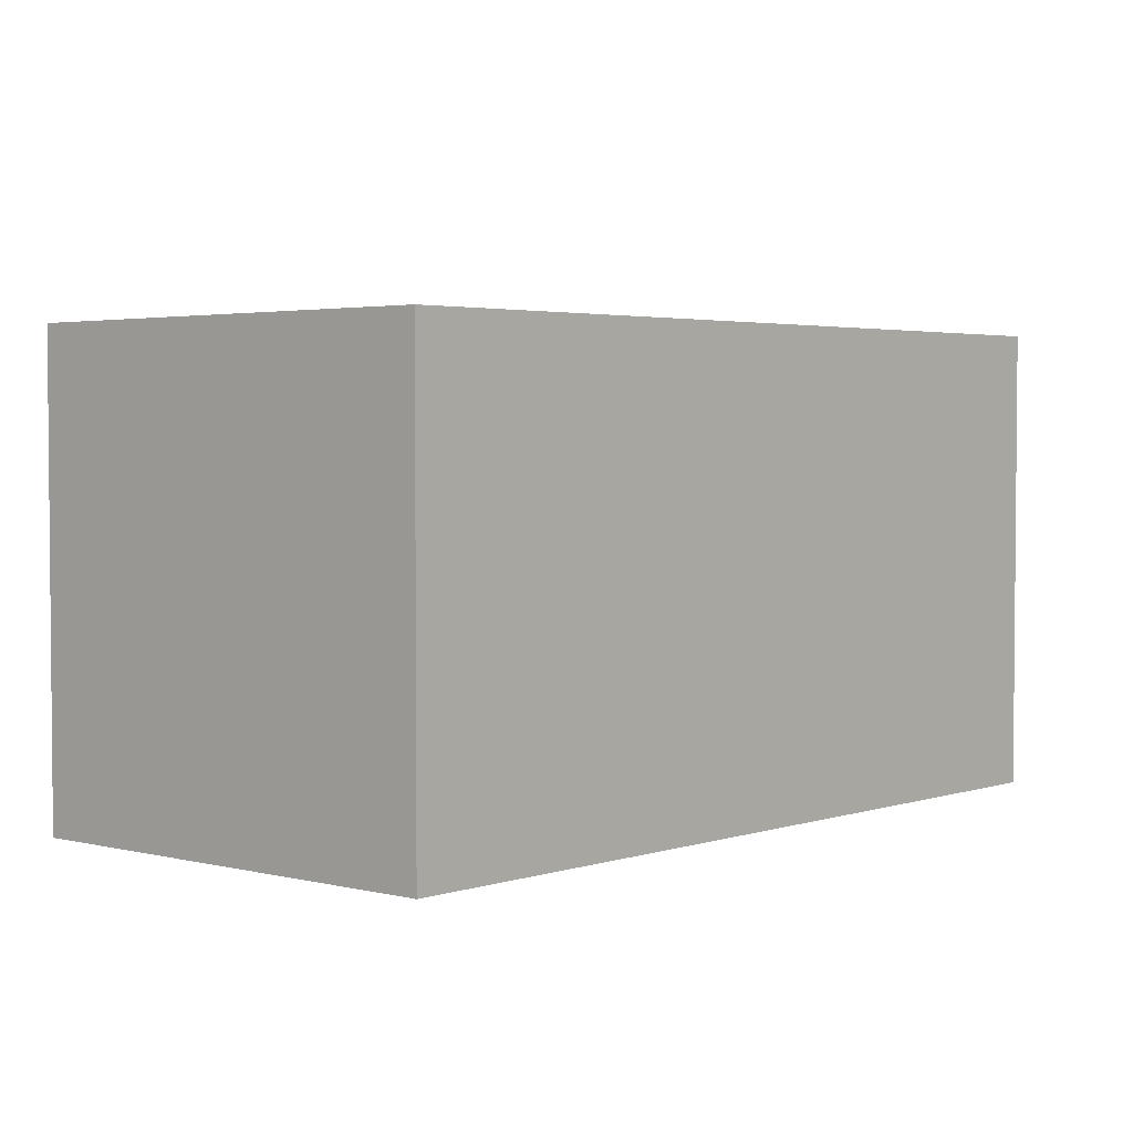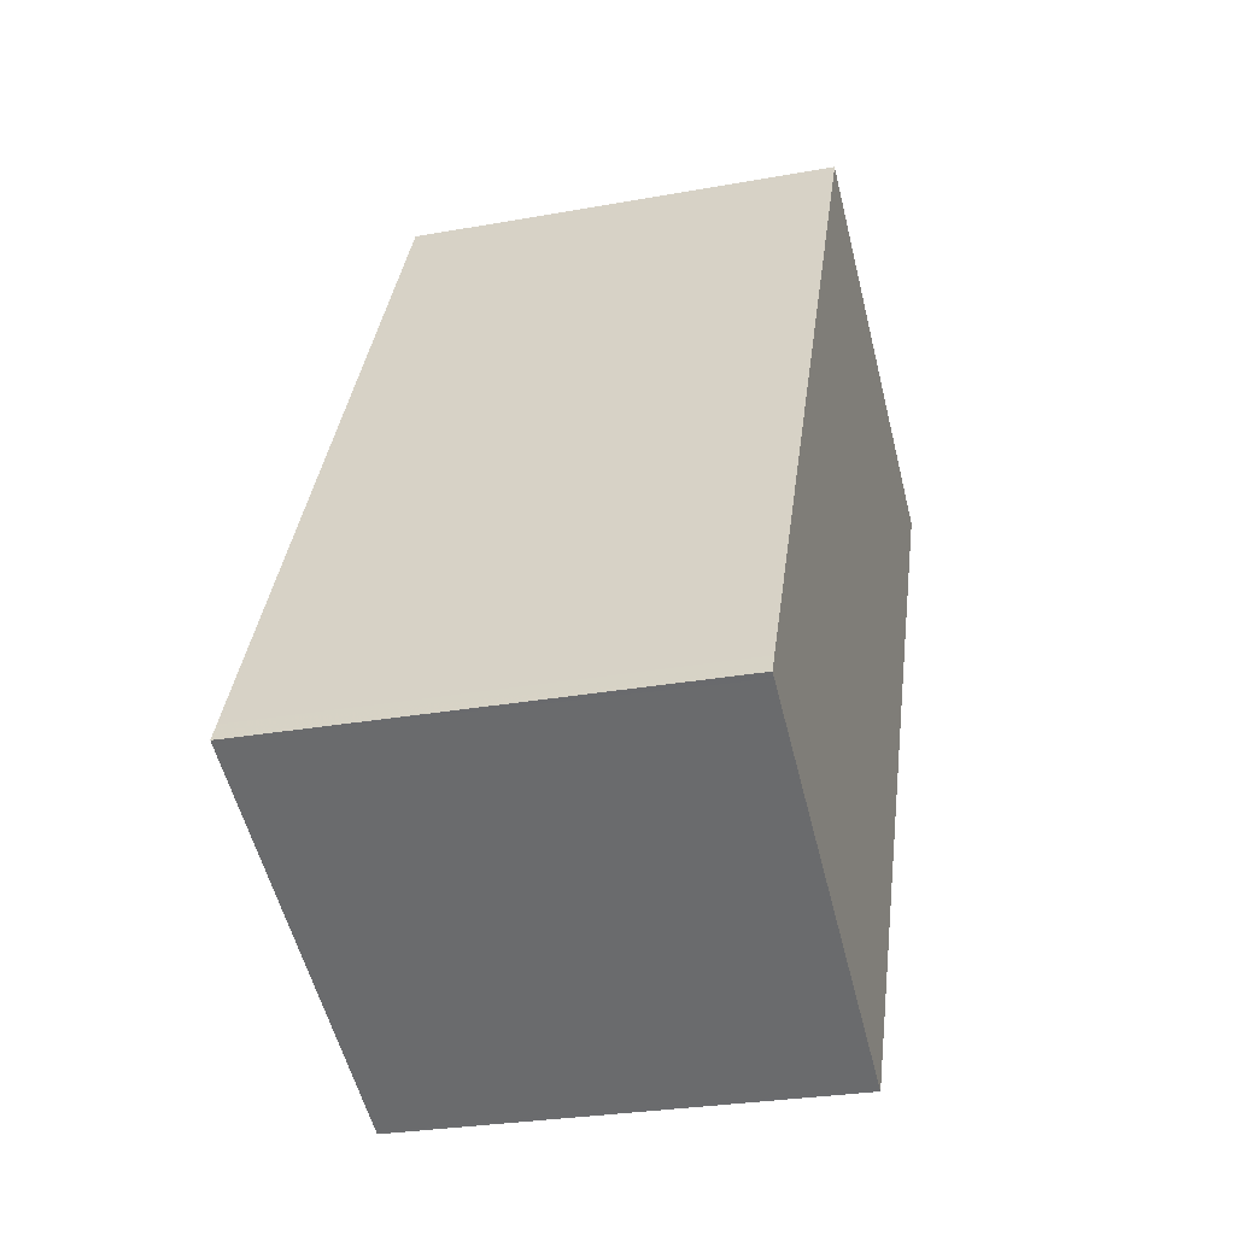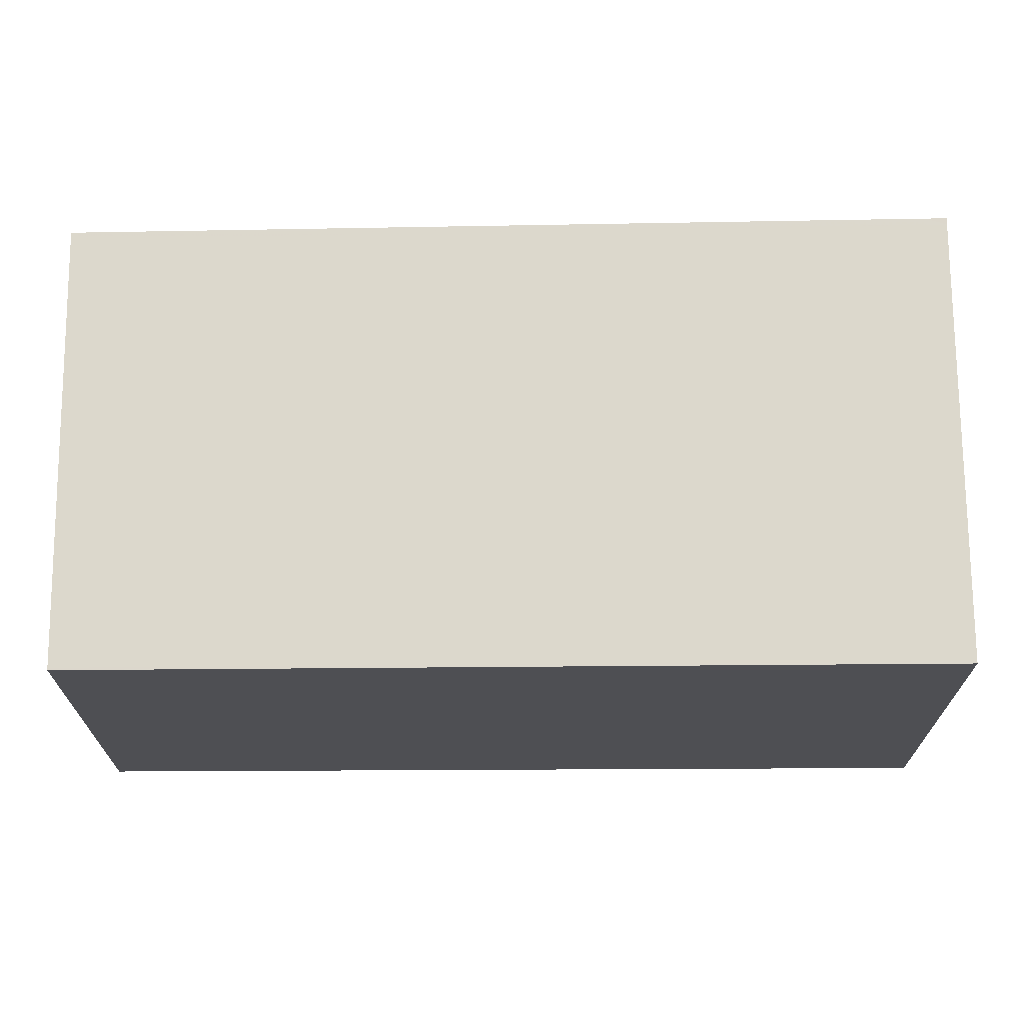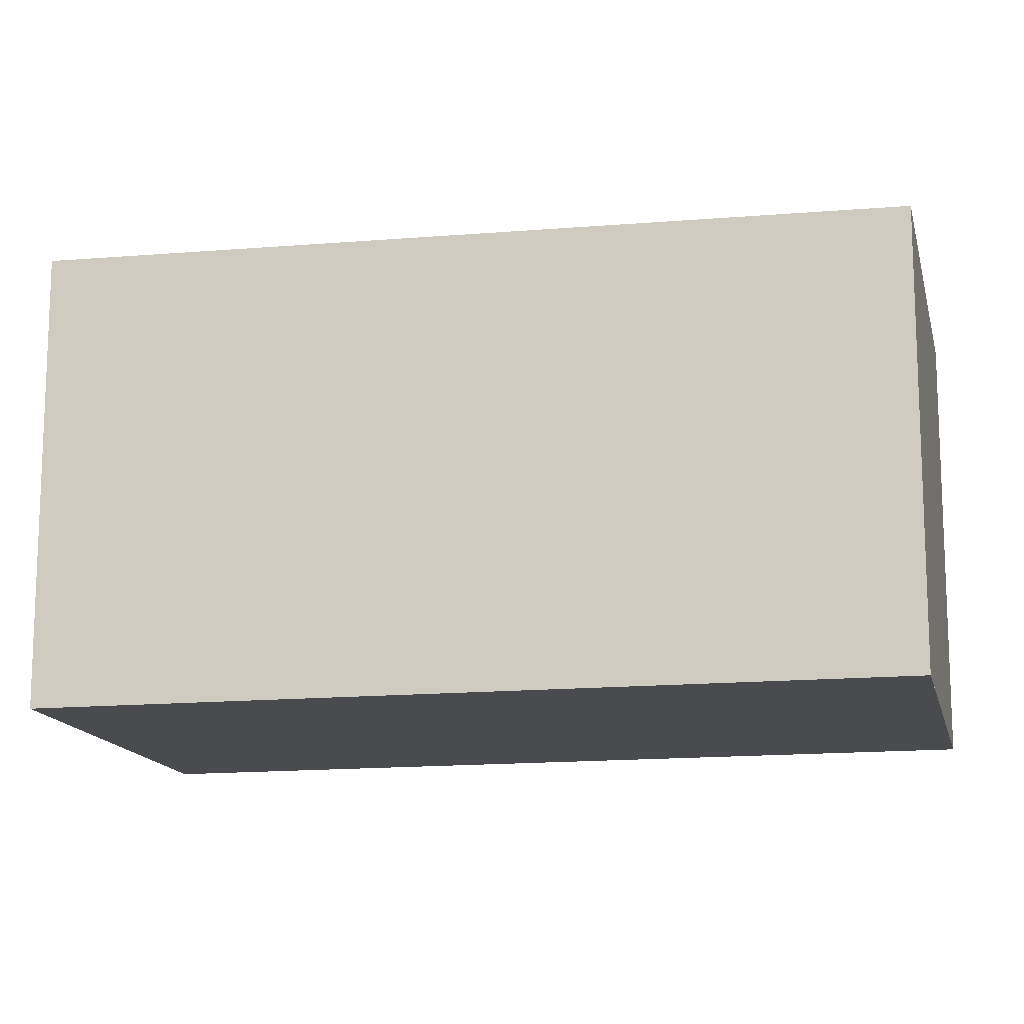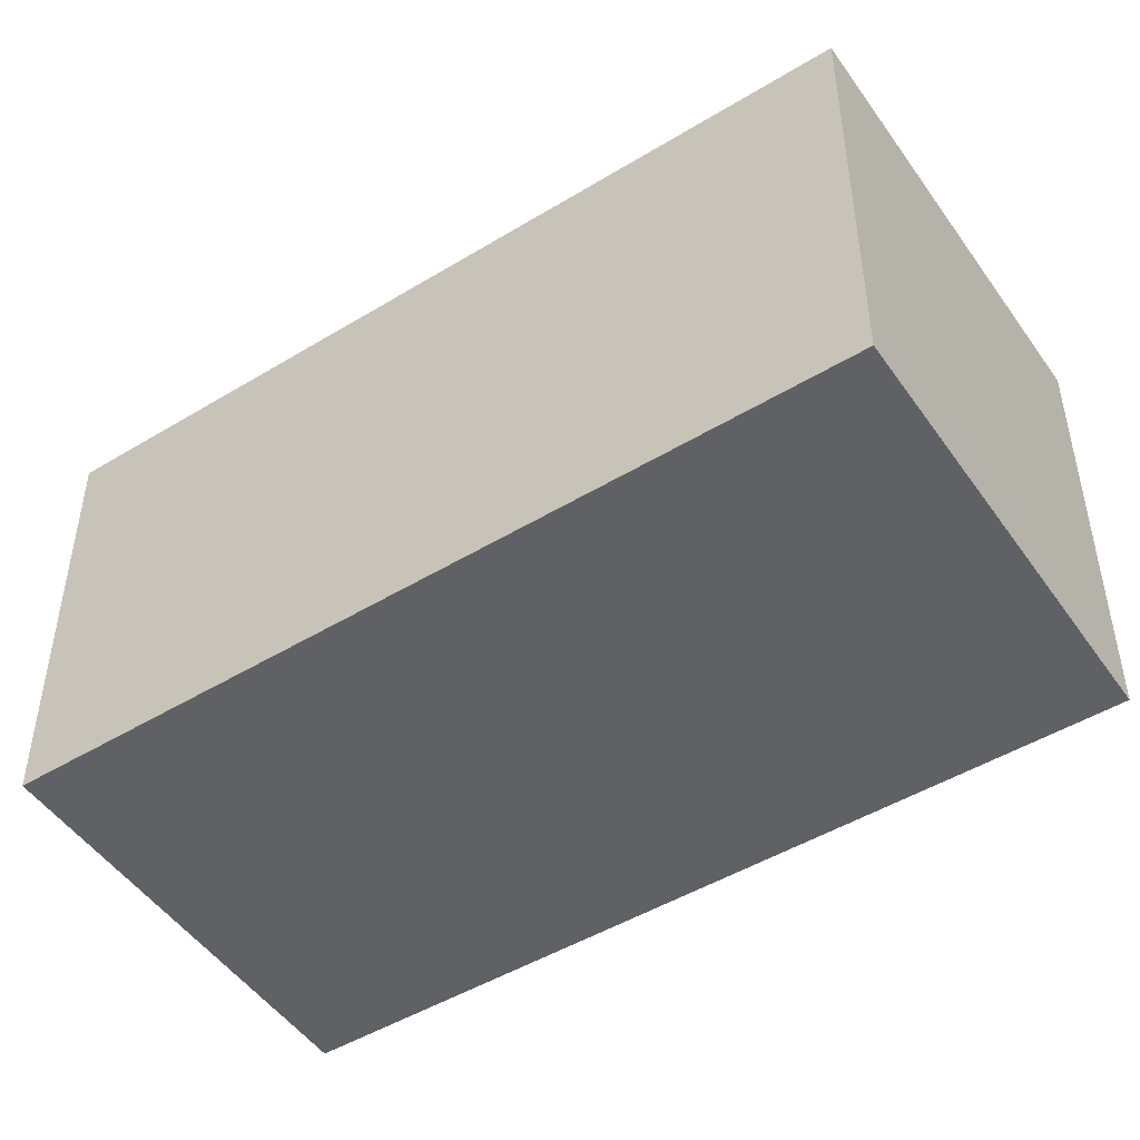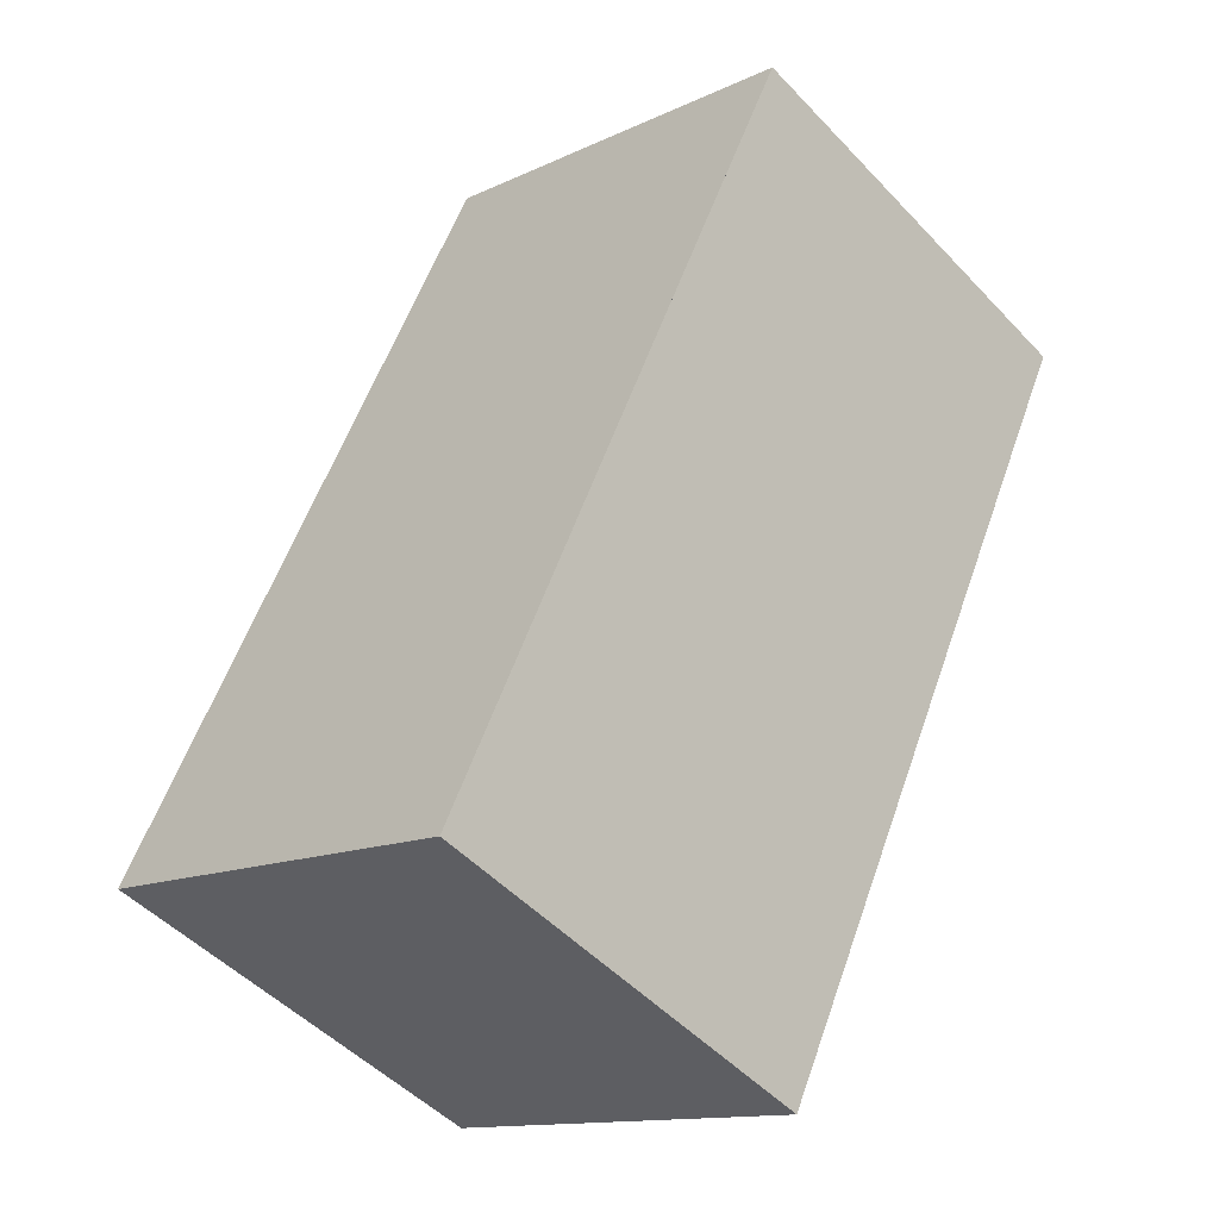
<metadata>
{"format":"obj","ext":"obj","renderer":"f3d","projection":"perspective","resolution":1024,"background":"white","views":[{"elev":3.5,"azim":68.2,"up":"+Z"},{"elev":-28.2,"azim":105.3,"up":"+Y"},{"elev":71.8,"azim":-63.8,"up":"+Z"},{"elev":-14.3,"azim":128.8,"up":"+Z"},{"elev":-49.4,"azim":-29.8,"up":"+Z"},{"elev":-13.0,"azim":137.2,"up":"+Y"}]}
</metadata>
<code>
v -1952 -2128 2.185
v -1950 -2127 2.214
v -1948 -2131 2.261
v -1950 -2132 2.232
v -1950 -2127 2.214
v -1948 -2131 2.261
v -1948 -2131 2.26
v -1948 -2131 2.26
v -1950 -2132 2.231
v -1950 -2132 2.232
v -1950 -2132 2.231
v -1952 -2128 2.185
v -1952 -2128 2.185
v -1952 -2128 2.185
v -1952 -2128 0
v -1952 -2128 0
v -1948 -2131 2.26
v -1950 -2127 2.214
v -1950 -2127 0
v -1948 -2131 0
v -1948 -2131 2.261
v -1948 -2131 2.261
v -1948 -2131 4.441e-16
v -1948 -2131 0
v -1950 -2132 2.231
v -1950 -2132 2.232
v -1950 -2132 0
v -1950 -2132 4.441e-16
v -1950 -2127 2.214
v -1950 -2127 2.214
v -1950 -2127 0
v -1950 -2127 0
v -1950 -2132 2.232
v -1948 -2131 2.261
v -1948 -2131 0
v -1950 -2132 0
v -1948 -2131 2.261
v -1948 -2131 2.26
v -1948 -2131 0
v -1948 -2131 4.441e-16
v -1952 -2128 2.185
v -1950 -2132 2.231
v -1950 -2132 4.441e-16
v -1952 -2128 0
v -1950 -2132 2.232
v -1950 -2132 2.232
v -1950 -2132 0
v -1950 -2132 0
v -1950 -2127 2.214
v -1952 -2128 2.185
v -1952 -2128 0
v -1950 -2127 0
v -1952 -2128 0
v -1950 -2127 0
v -1948 -2131 0
v -1950 -2132 0
f 12 5 8 11
f 8 5 2 7
f 7 3 6 8
f 11 8 6 10
f 10 4 9 11
f 11 9 1 12
f 14 15 16 13
f 18 19 20 17
f 22 23 24 21
f 26 27 28 25
f 30 31 32 29
f 34 35 36 33
f 38 39 40 37
f 42 43 44 41
f 46 47 48 45
f 50 51 52 49
f 54 55 56 53

</code>
